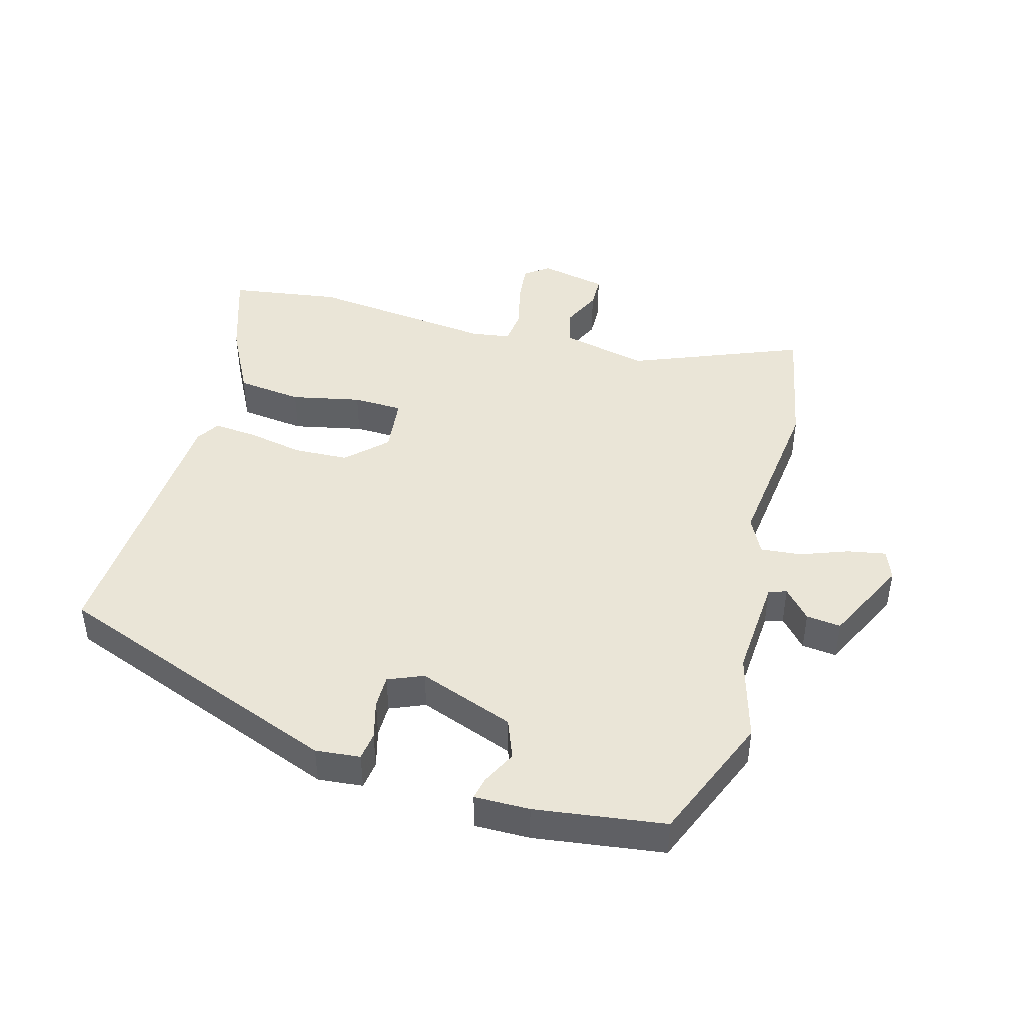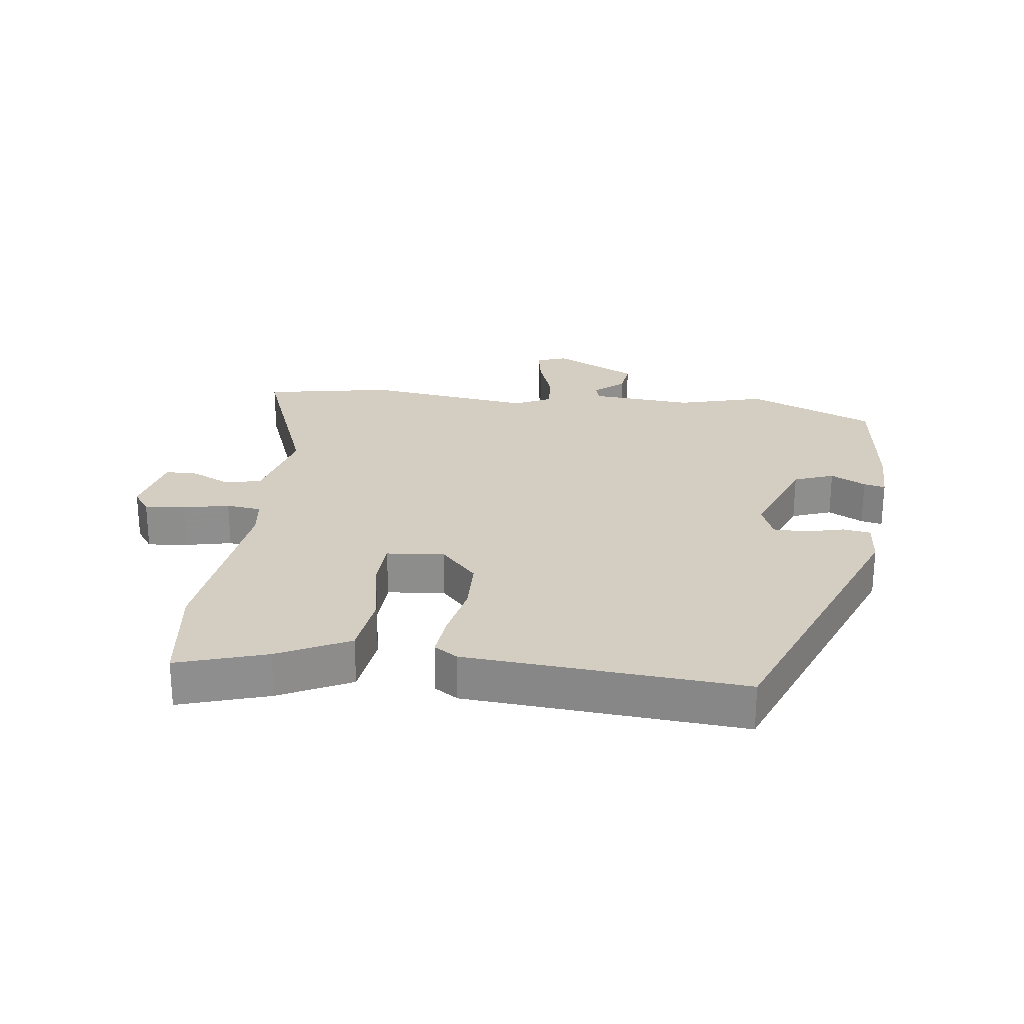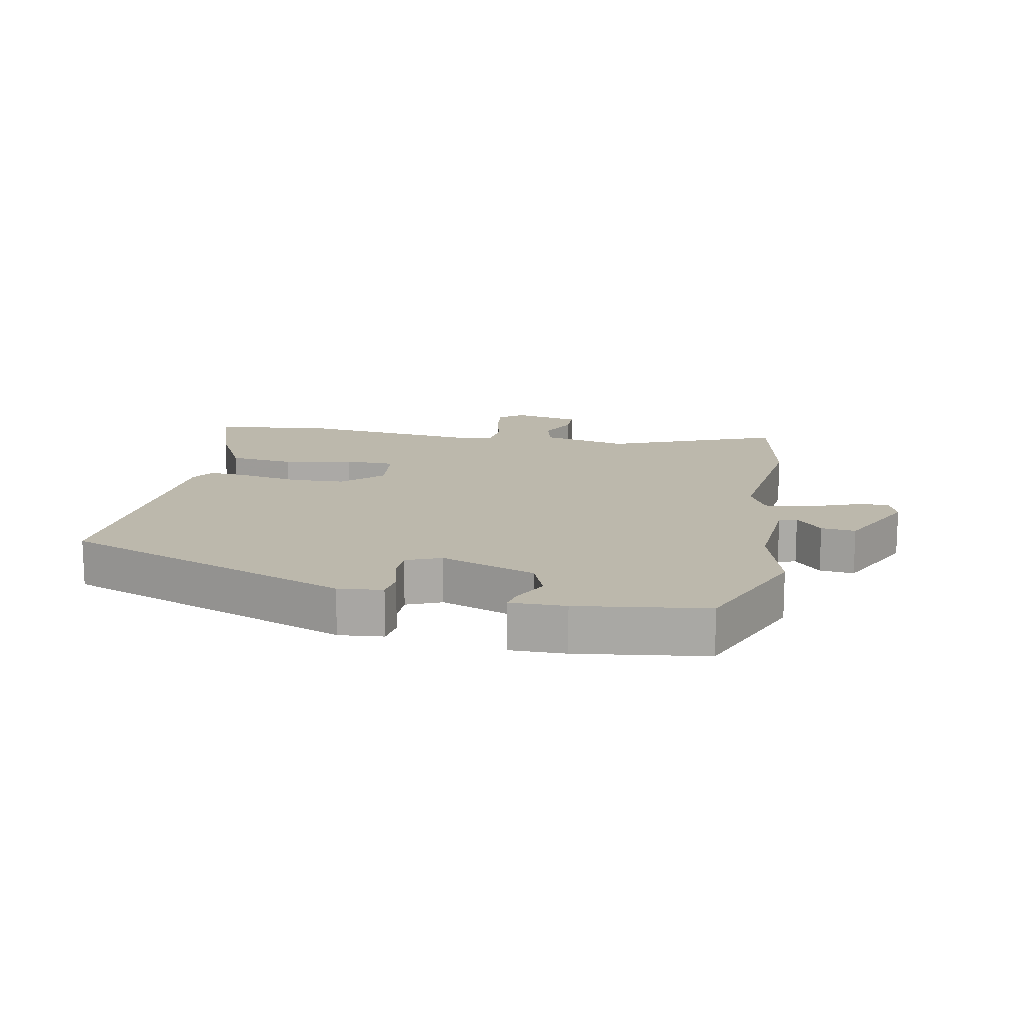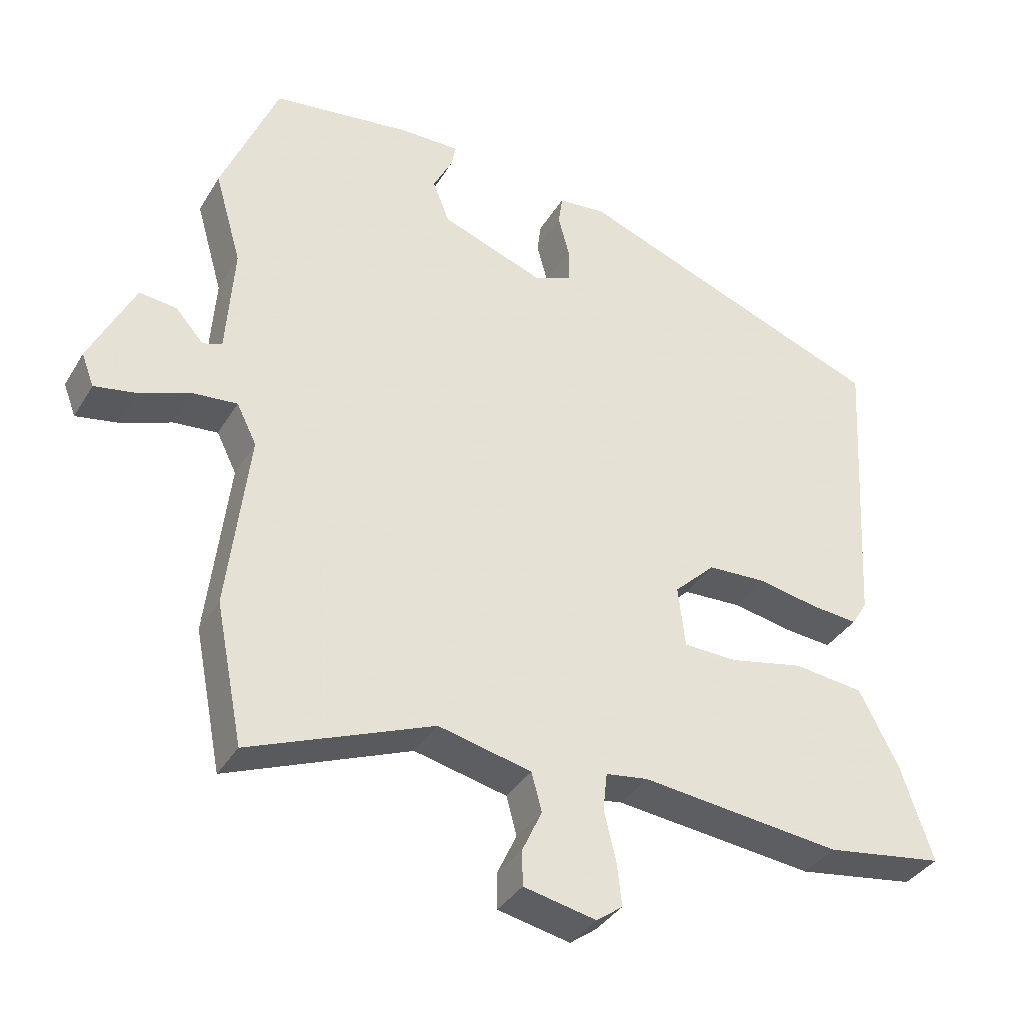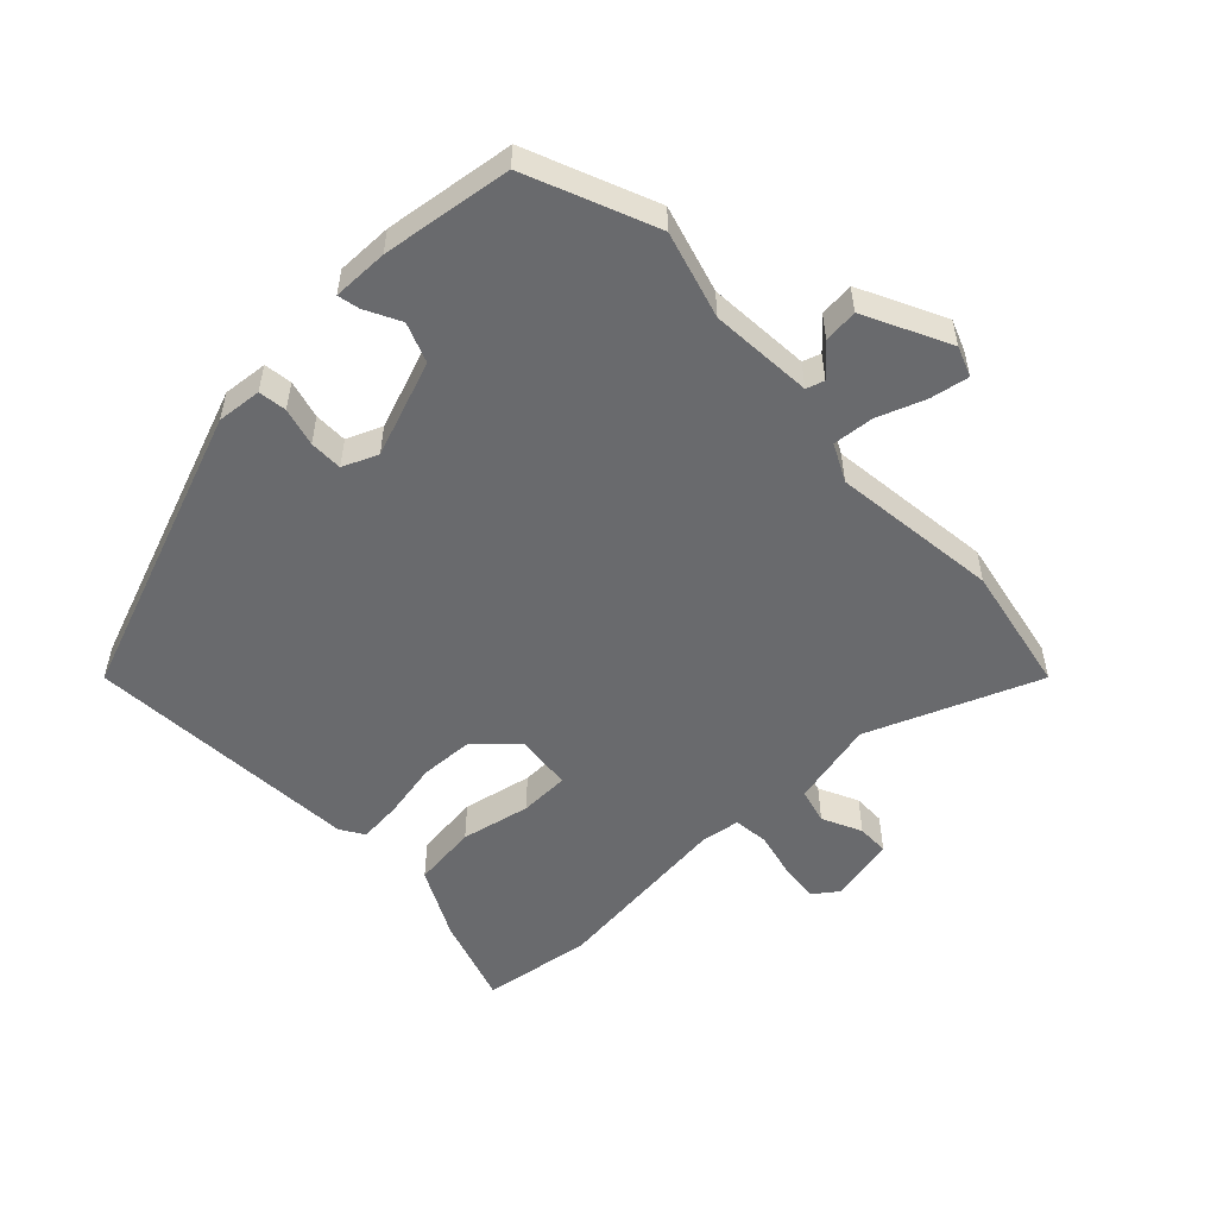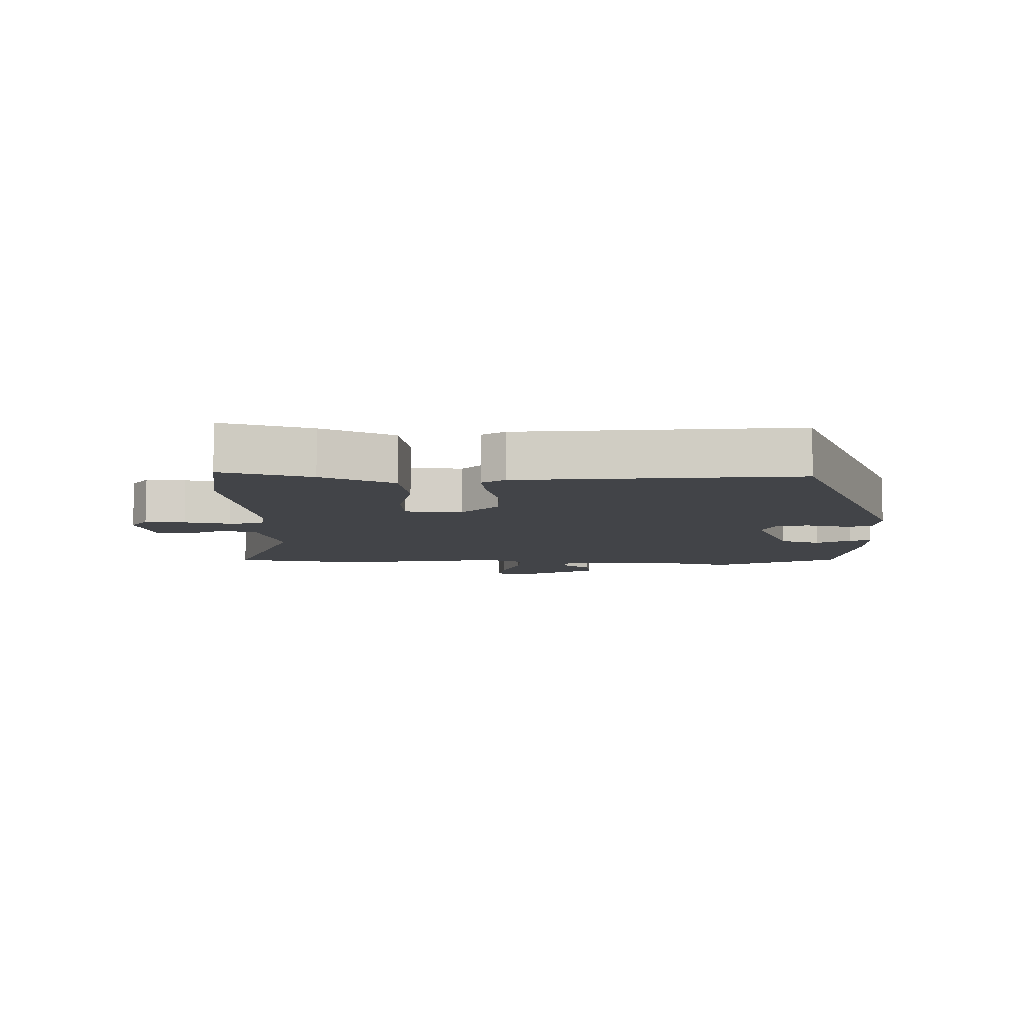
<metadata>
{"format":"obj","ext":"obj","renderer":"f3d","projection":"perspective","resolution":1024,"background":"white","views":[{"elev":44.4,"azim":15.5,"up":"+Y"},{"elev":25.3,"azim":-81.9,"up":"+Y"},{"elev":14.6,"azim":11.0,"up":"+Y"},{"elev":-36.5,"azim":152.5,"up":"+Z"},{"elev":-53.1,"azim":43.8,"up":"+Y"},{"elev":-8.1,"azim":-89.1,"up":"+Y"}]}
</metadata>
<code>
v 0.494 0.07 0.514
v 0.576 0.07 0.314
v 0.537 0.07 0.178
v 0.548 0.07 0.017
v 0.576 0.07 0.008
v 0.617 0.07 0.054
v 0.671 0.07 0.06
v 0.736 0.07 -0.073
v 0.718 0.07 -0.12
v 0.658 0.07 -0.109
v 0.583 0.07 -0.081
v 0.519 0.07 -0.075
v 0.49 0.07 -0.133
v 0.521 0.07 -0.395
v 0.481 0.07 -0.597
v 0.214 0.07 -0.49
v 0.079 0.07 -0.521
v 0.064 0.07 -0.577
v 0.093 0.07 -0.639
v 0.092 0.07 -0.69
v -0.013 0.07 -0.712
v -0.051 0.07 -0.684
v -0.044 0.07 -0.621
v -0.027 0.07 -0.549
v -0.033 0.07 -0.494
v -0.095 0.07 -0.485
v -0.386 0.07 -0.517
v -0.558 0.07 -0.491
v -0.512 0.07 -0.352
v -0.455 0.07 -0.241
v -0.353 0.07 -0.229
v -0.244 0.07 -0.252
v -0.166 0.07 -0.25
v -0.156 0.07 -0.16
v -0.216 0.07 -0.102
v -0.302 0.07 -0.098
v -0.39 0.07 -0.115
v -0.458 0.07 -0.121
v -0.481 0.07 -0.084
v -0.507 0.07 0.35
v -0.05 0.07 0.523
v 0.02 0.07 0.516
v 0.026 0.07 0.472
v 0.01 0.07 0.412
v 0.01 0.07 0.36
v 0.065 0.07 0.337
v 0.215 0.07 0.392
v 0.239 0.07 0.454
v 0.211 0.07 0.509
v 0.204 0.07 0.543
v 0.291 0.07 0.542
v 0.494 0 0.514
v 0.576 0 0.314
v 0.537 0 0.178
v 0.548 0 0.017
v 0.576 0 0.008
v 0.617 0 0.054
v 0.671 0 0.06
v 0.736 0 -0.073
v 0.718 0 -0.12
v 0.658 0 -0.109
v 0.583 0 -0.081
v 0.519 0 -0.075
v 0.49 0 -0.133
v 0.521 0 -0.395
v 0.481 0 -0.597
v 0.214 0 -0.49
v 0.079 0 -0.521
v 0.064 0 -0.577
v 0.093 0 -0.639
v 0.092 0 -0.69
v -0.013 0 -0.712
v -0.051 0 -0.684
v -0.044 0 -0.621
v -0.027 0 -0.549
v -0.033 0 -0.494
v -0.095 0 -0.485
v -0.386 0 -0.517
v -0.558 0 -0.491
v -0.512 0 -0.352
v -0.455 0 -0.241
v -0.353 0 -0.229
v -0.244 0 -0.252
v -0.166 0 -0.25
v -0.156 0 -0.16
v -0.216 0 -0.102
v -0.302 0 -0.098
v -0.39 0 -0.115
v -0.458 0 -0.121
v -0.481 0 -0.084
v -0.507 0 0.35
v -0.05 0 0.523
v 0.02 0 0.516
v 0.026 0 0.472
v 0.01 0 0.412
v 0.01 0 0.36
v 0.065 0 0.337
v 0.215 0 0.392
v 0.239 0 0.454
v 0.211 0 0.509
v 0.204 0 0.543
v 0.291 0 0.542
f 1 2 3
f 51 1 3
f 50 51 3
f 49 50 3
f 48 49 3
f 47 48 3 4
f 46 47 4
f 45 46 4
f 42 43 44
f 41 42 44
f 40 41 44
f 39 40 44
f 38 39 44
f 37 38 44
f 36 37 44
f 35 36 44 45
f 34 35 45 4
f 30 31 32
f 29 30 32
f 28 29 32
f 27 28 32
f 26 27 32
f 25 26 32 33
f 22 23 24
f 21 22 24
f 20 21 24
f 19 20 24
f 18 19 24
f 17 18 24 25
f 34 4 5
f 33 34 5
f 25 33 5
f 17 25 5
f 16 17 5
f 9 10 11
f 8 9 11
f 7 8 11
f 6 7 11
f 5 6 11
f 5 11 12
f 16 5 12
f 13 14 15 16
f 12 13 16
f 54 53 52
f 54 52 102
f 54 102 101
f 54 101 100
f 54 100 99
f 55 54 99 98
f 55 98 97
f 55 97 96
f 95 94 93
f 95 93 92
f 95 92 91
f 95 91 90
f 95 90 89
f 95 89 88
f 95 88 87
f 96 95 87 86
f 55 96 86 85
f 83 82 81
f 83 81 80
f 83 80 79
f 83 79 78
f 83 78 77
f 84 83 77 76
f 75 74 73
f 75 73 72
f 75 72 71
f 75 71 70
f 75 70 69
f 76 75 69 68
f 56 55 85
f 56 85 84
f 56 84 76
f 56 76 68
f 56 68 67
f 62 61 60
f 62 60 59
f 62 59 58
f 62 58 57
f 62 57 56
f 63 62 56
f 63 56 67
f 67 66 65 64
f 67 64 63
f 1 52 53 2
f 2 53 54 3
f 3 54 55 4
f 4 55 56 5
f 5 56 57 6
f 6 57 58 7
f 7 58 59 8
f 8 59 60 9
f 9 60 61 10
f 10 61 62 11
f 11 62 63 12
f 12 63 64 13
f 13 64 65 14
f 14 65 66 15
f 15 66 67 16
f 16 67 68 17
f 17 68 69 18
f 18 69 70 19
f 19 70 71 20
f 20 71 72 21
f 21 72 73 22
f 22 73 74 23
f 23 74 75 24
f 24 75 76 25
f 25 76 77 26
f 26 77 78 27
f 27 78 79 28
f 28 79 80 29
f 29 80 81 30
f 30 81 82 31
f 31 82 83 32
f 32 83 84 33
f 33 84 85 34
f 34 85 86 35
f 35 86 87 36
f 36 87 88 37
f 37 88 89 38
f 38 89 90 39
f 39 90 91 40
f 40 91 92 41
f 41 92 93 42
f 42 93 94 43
f 43 94 95 44
f 44 95 96 45
f 45 96 97 46
f 46 97 98 47
f 47 98 99 48
f 48 99 100 49
f 49 100 101 50
f 50 101 102 51
f 51 102 52 1

</code>
